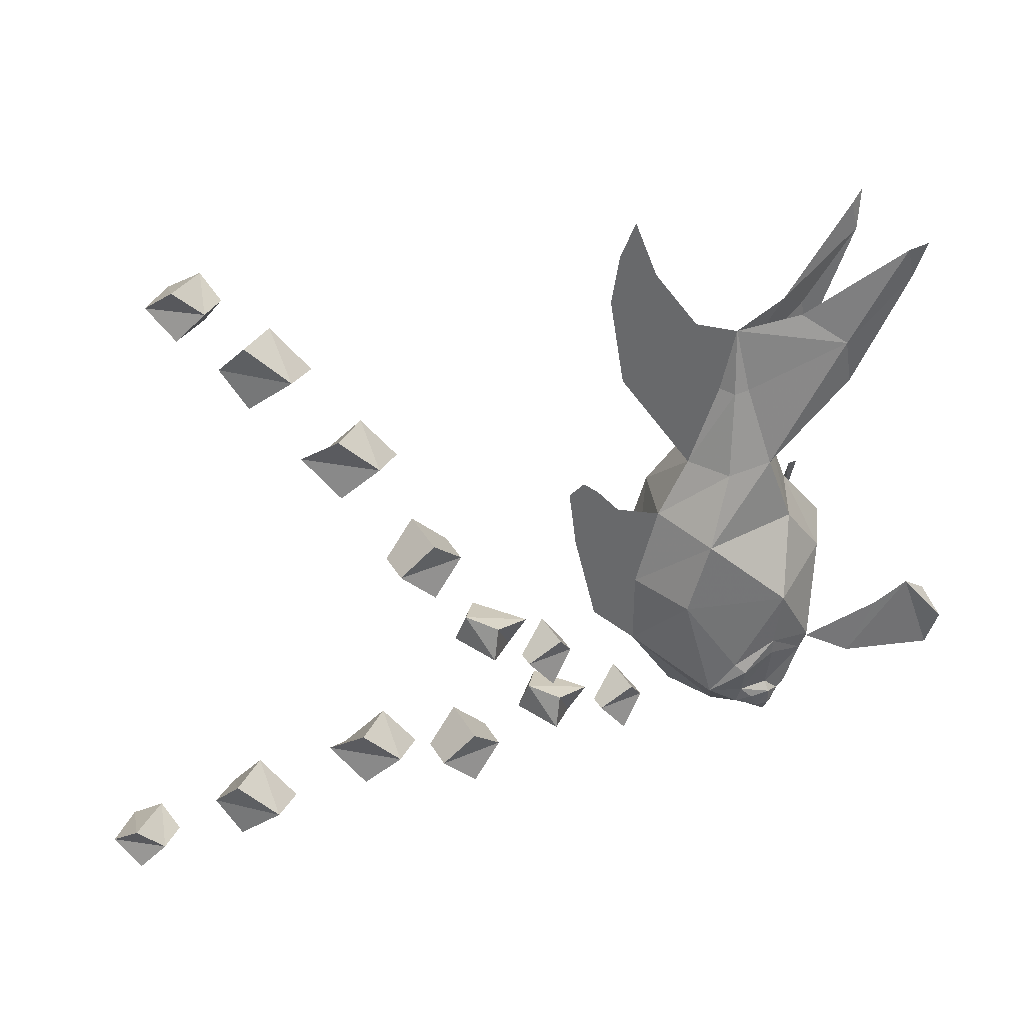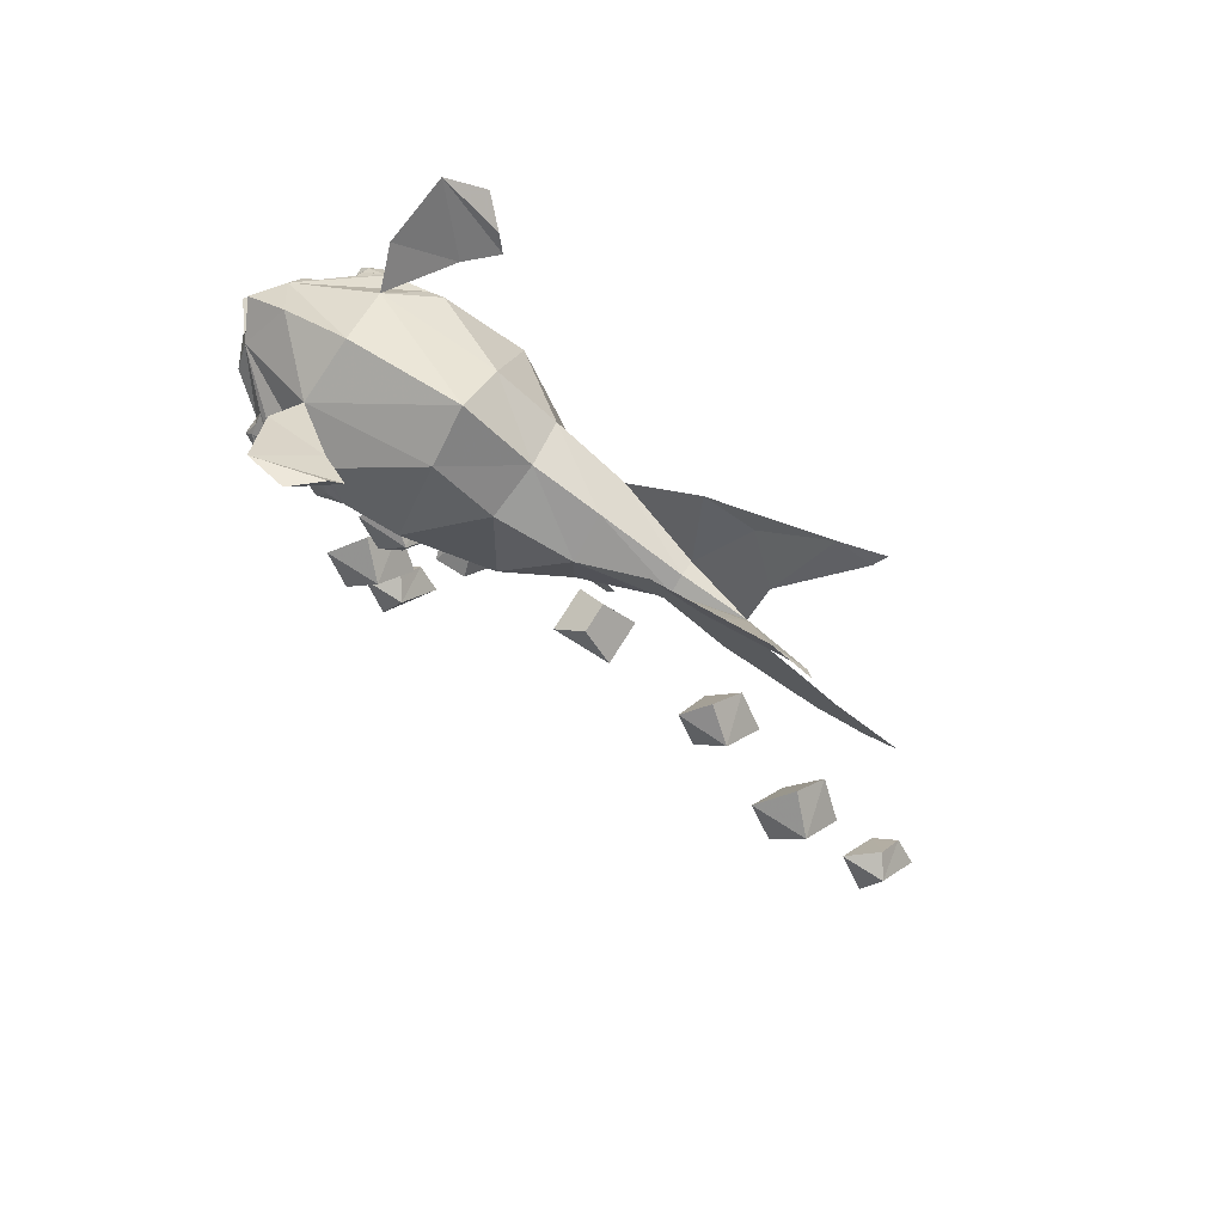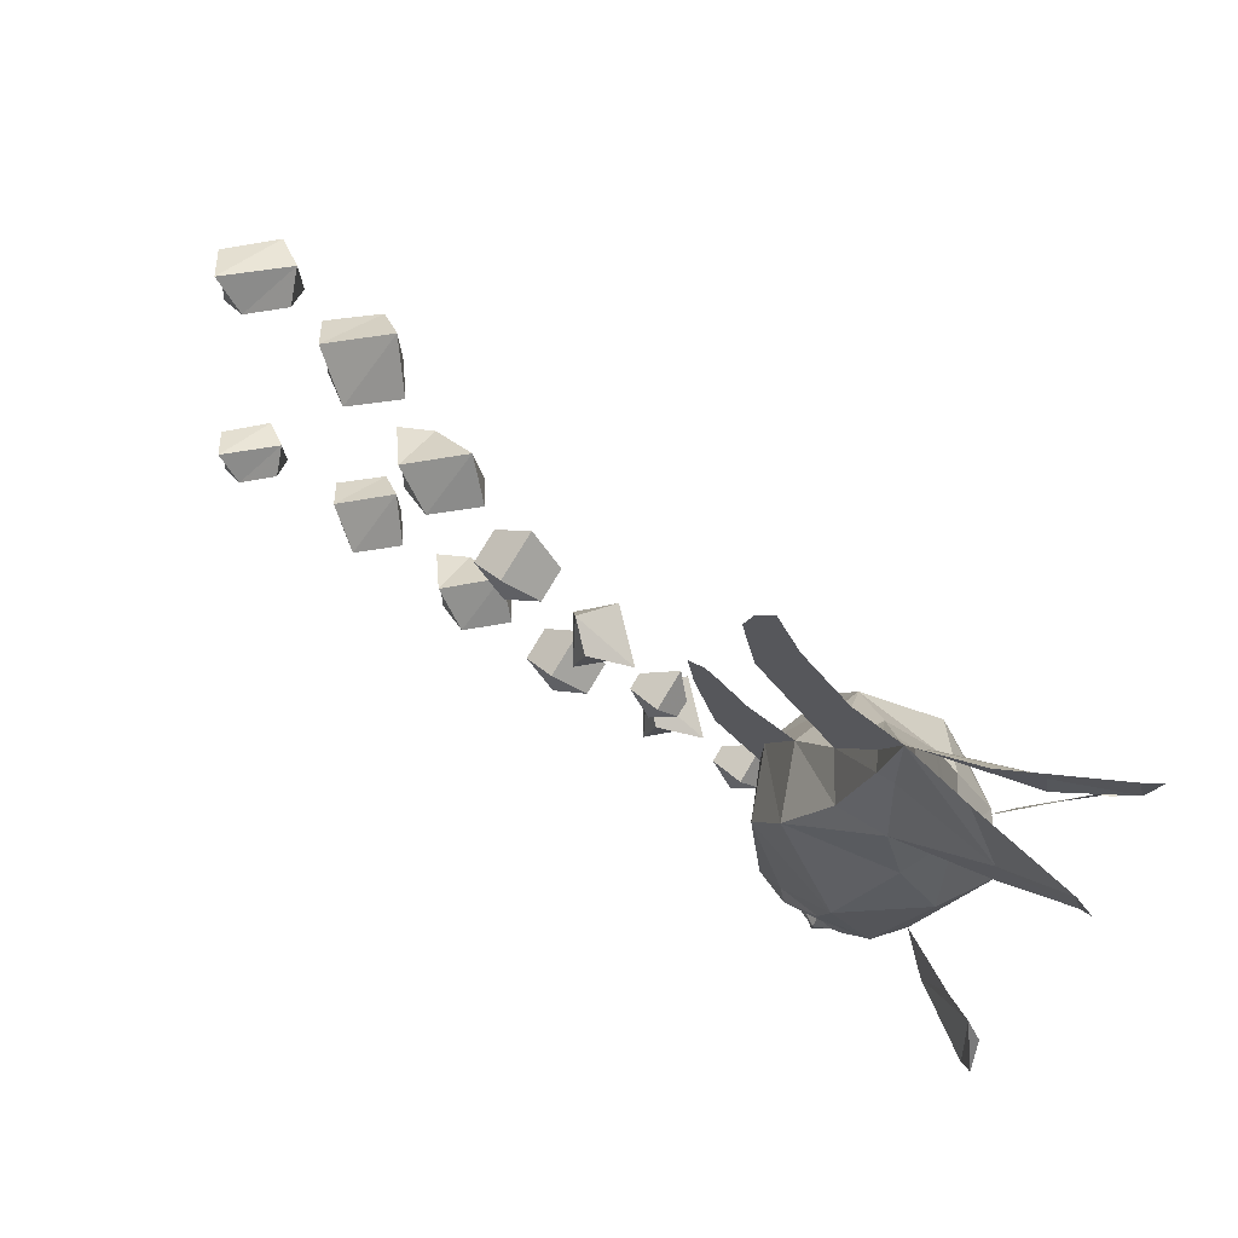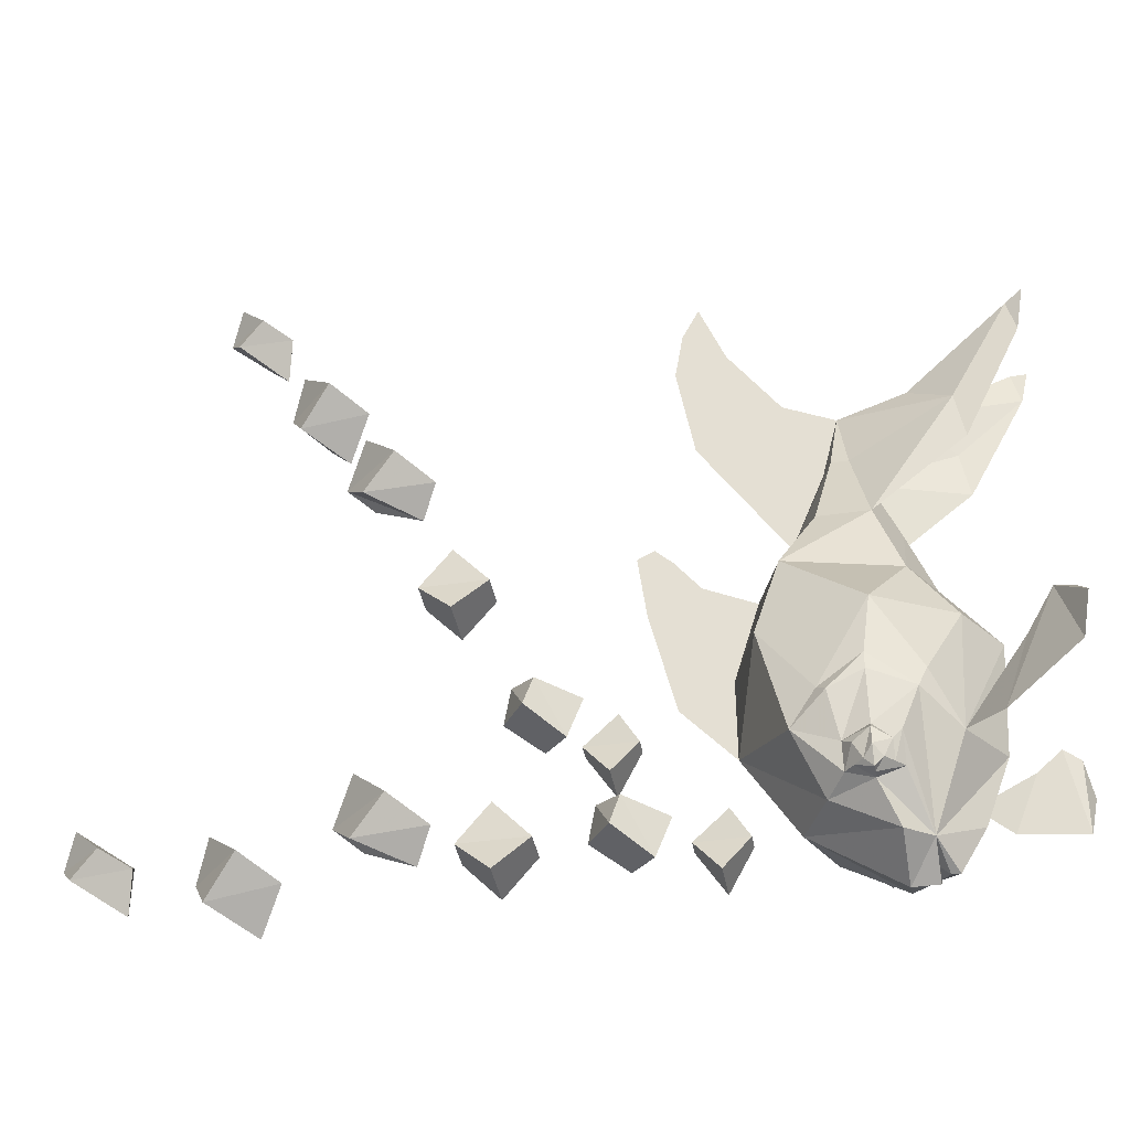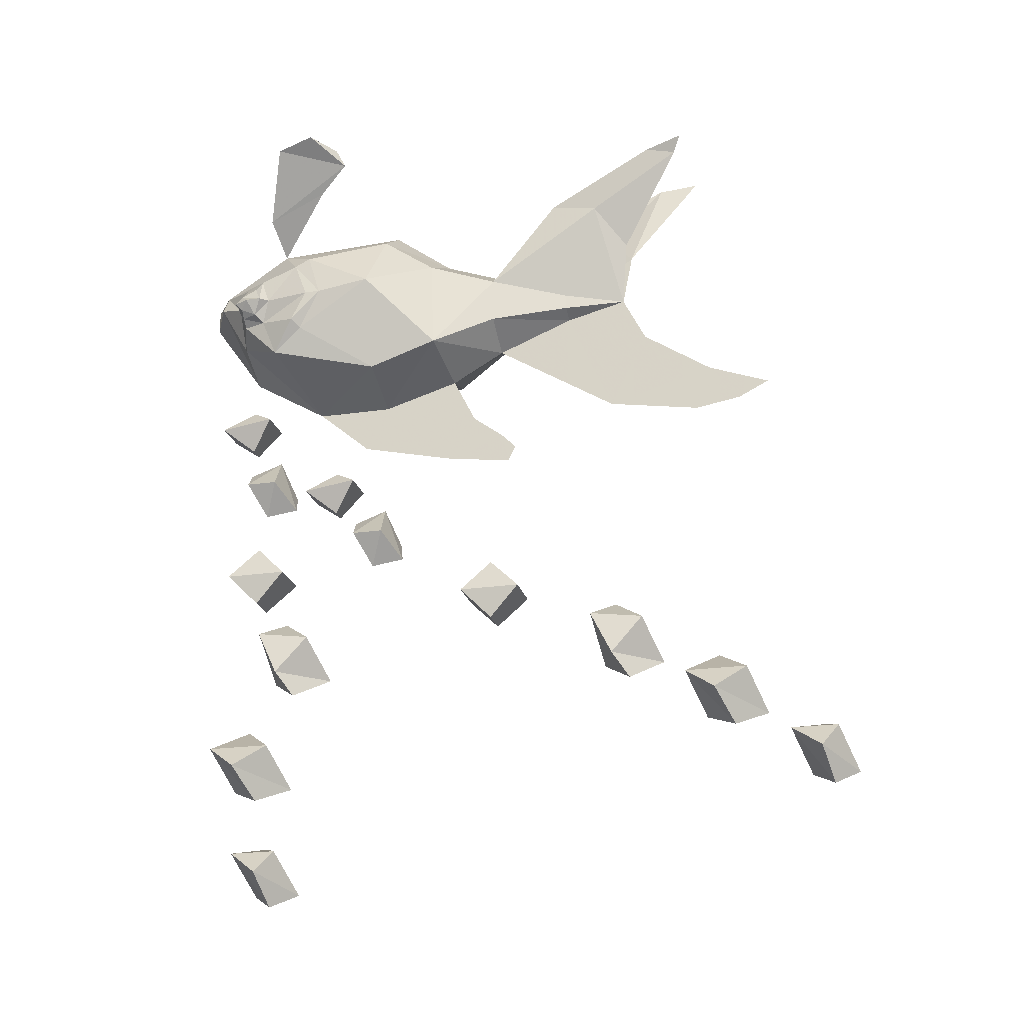
<metadata>
{"format":"obj","ext":"obj","renderer":"f3d","projection":"perspective","resolution":1024,"background":"white","views":[{"elev":39.9,"azim":62.0,"up":"+Z"},{"elev":75.6,"azim":-57.8,"up":"+Y"},{"elev":76.9,"azim":120.9,"up":"+Z"},{"elev":-39.6,"azim":100.3,"up":"+Z"},{"elev":-22.6,"azim":-75.9,"up":"+Y"}]}
</metadata>
<code>
v 0 1.32 0.007812
v -0.05469 1.281 -0.1094
v -0.04688 1.289 0.007812
v 0 1.273 0.07031
v 0.04688 1.289 0.007812
v 0.05469 1.281 -0.1094
v 0 1.312 -0.1016
v 0 1.289 -0.1641
v -0.03125 1.25 -0.1875
v -0.08594 1.25 -0.08594
v -0.08594 1.258 -0.07031
v -0.09375 1.219 0
v -0.04688 1.25 0.0625
v -0.03906 1.227 0.1328
v 0 1.25 0.1328
v 0.04688 1.25 0.0625
v 0.09375 1.219 0
v 0.08594 1.258 -0.07031
v 0.08594 1.25 -0.08594
v 0.03125 1.25 -0.1875
v 0 1.266 -0.2031
v 0 1.258 -0.2031
v 0 1.25 -0.1953
v 0 1.25 -0.2109
v 0 1.227 -0.2109
v -0.04688 1.227 -0.1875
v -0.07031 1.211 -0.1562
v -0.07031 1.234 -0.1484
v -0.08594 1.234 -0.125
v -0.08594 1.211 -0.1172
v -0.09375 1.211 -0.07031
v -0.09375 1.211 -0.05469
v -0.08594 1.172 -0.07812
v -0.0625 1.125 0
v -0.0625 1.148 0.07031
v -0.03906 1.18 0.1328
v -0.01562 1.195 0.2109
v -0.01562 1.211 0.2109
v 0 1.219 0.2109
v 0.03906 1.227 0.1328
v 0.0625 1.148 0.07031
v 0.0625 1.125 0
v 0.08594 1.172 -0.07812
v 0.09375 1.211 -0.05469
v 0.09375 1.211 -0.07031
v 0.08594 1.211 -0.1172
v 0.08594 1.234 -0.125
v 0.07031 1.234 -0.1484
v 0.07031 1.211 -0.1562
v 0.04688 1.227 -0.1875
v 0 1.102 0
v 0 1.102 -0.07812
v 0 1.055 -0.02344
v 0 1.07 0.03125
v 0 1.125 0.07812
v 0 1.156 0.1328
v 0 1.188 0.2109
v 0 1.203 0.2734
v 0.01562 1.211 0.2109
v 0.01562 1.195 0.2109
v 0.03906 1.18 0.1328
v 0.07812 1.148 -0.1094
v 0.09375 1.18 -0.08594
v 0.07812 1.188 -0.125
v 0.09375 1.211 -0.125
v 0.08594 1.227 -0.1328
v 0.07812 1.227 -0.1484
v 0.07812 1.211 -0.1562
v 0.07812 1.195 -0.1484
v 0.07031 1.188 -0.1484
v 0.04688 1.172 -0.1562
v 0 1.148 -0.1562
v -0.04688 1.172 -0.1562
v -0.07031 1.188 -0.1484
v -0.07812 1.211 -0.1562
v -0.07812 1.227 -0.1484
v -0.08594 1.227 -0.1328
v -0.09375 1.211 -0.125
v -0.08594 1.195 -0.1328
v -0.07812 1.188 -0.125
v -0.09375 1.18 -0.08594
v -0.07812 1.148 -0.1094
v 0 1.078 0.1016
v 0 1.031 0.07812
v 0 1.055 0.1328
v 0 1.023 0.1406
v 0 1.039 0.1484
v 0 1.156 0.2969
v 0 1.078 0.2578
v 0 1.109 0.3672
v 0.03906 1.305 0.25
v 0.01562 1.266 0.2812
v 0.03906 1.312 0.2031
v 0.04688 1.367 0.3125
v 0.04688 1.359 0.3438
v 0 1.062 0.3516
v 0 1.086 0.4297
v 0 1.07 0.3984
v -0.03906 1.305 0.25
v -0.03906 1.312 0.2031
v -0.01562 1.266 0.2812
v -0.04688 1.367 0.3125
v -0.04688 1.359 0.3438
v -0.05469 1.375 0.3516
v -0.07812 1.195 -0.1484
v -0.08594 1.203 -0.1484
v -0.08594 1.211 -0.1562
v -0.08594 1.219 -0.1484
v -0.09375 1.211 -0.1406
v -0.08594 1.312 -0.1172
v -0.09375 1.336 -0.05469
v -0.1094 1.359 -0.02344
v -0.1328 1.375 -0.09375
v -0.1172 1.375 -0.03125
v -0.1406 1.383 -0.05469
v 0.08594 1.195 -0.1328
v 0.08594 1.203 -0.1484
v 0.09375 1.211 -0.1406
v 0.08594 1.219 -0.1484
v 0.08594 1.211 -0.1562
v 0.09375 1.336 -0.05469
v 0.08594 1.312 -0.1172
v 0.1328 1.375 -0.09375
v 0.1094 1.359 -0.02344
v 0.1406 1.383 -0.05469
v 0.1172 1.375 -0.03125
v 0.05469 1.375 0.3516
v 0.01562 1.086 -0.1875
v -0.02344 1.086 -0.1875
v -0.007812 1.109 -0.1562
v 0.007812 1.109 -0.1562
v 0.007812 1.062 -0.1562
v -0.007812 1.062 -0.1562
v -0.02344 1.094 -0.1328
v 0.01562 1.094 -0.1328
v -0.01562 0.9766 -0.1328
v -0.007812 0.9844 -0.1016
v -0.03906 1.008 -0.1172
v -0.03906 1.008 -0.1484
v 0.02344 1 -0.1406
v 0.01562 1.008 -0.1094
v 0 1.047 -0.125
v -0.007812 1.031 -0.1562
v 0.02344 0.9062 -0.1719
v -0.02344 0.9062 -0.1719
v -0.01562 0.9375 -0.1406
v 0.01562 0.9375 -0.1406
v 0.01562 0.875 -0.1406
v -0.01562 0.875 -0.1406
v -0.02344 0.9062 -0.1094
v 0.02344 0.9062 -0.1094
v 0.01562 0.7891 -0.125
v -0.02344 0.8359 -0.1328
v 0 0.8516 -0.1094
v 0.03125 0.8203 -0.09375
v -0.01562 0.7656 -0.09375
v -0.03125 0.7891 -0.1094
v -0.02344 0.8281 -0.07812
v 0.01562 0.7891 -0.0625
v -0.007812 0.6641 -0.1562
v -0.04688 0.7031 -0.1719
v -0.01562 0.7266 -0.1406
v 0.01562 0.6953 -0.125
v -0.03125 0.6484 -0.125
v -0.0625 0.6797 -0.1406
v -0.04688 0.7031 -0.1094
v -0.007812 0.6641 -0.09375
v 0.007812 0.5547 -0.1328
v -0.03125 0.5938 -0.1484
v -0.007812 0.6016 -0.1172
v 0.01562 0.5781 -0.1094
v -0.01562 0.5391 -0.1094
v -0.04688 0.5703 -0.1172
v -0.03125 0.5938 -0.1016
v 0.007812 0.5547 -0.08594
v 0.01562 1 -0.08594
v -0.02344 1 -0.08594
v -0.007812 1.023 -0.05469
v 0.007812 1.023 -0.05469
v 0.007812 0.9766 -0.05469
v -0.007812 0.9766 -0.05469
v -0.02344 1.008 -0.03125
v 0.01562 1.008 -0.03125
v -0.01562 0.9062 -0.007812
v -0.007812 0.9141 0.02344
v -0.03906 0.9375 0.007812
v -0.03906 0.9375 -0.02344
v 0.02344 0.9297 -0.01562
v 0.01562 0.9375 0.01562
v 0 0.9766 0
v -0.007812 0.9609 -0.03125
v 0.02344 0.8672 0.09375
v -0.02344 0.8672 0.09375
v -0.01562 0.8984 0.125
v 0.01562 0.8984 0.125
v 0.01562 0.8359 0.125
v -0.01562 0.8359 0.125
v -0.02344 0.8672 0.1562
v 0.02344 0.8672 0.1562
v 0.01562 0.7812 0.2422
v -0.02344 0.8281 0.2344
v 0 0.8438 0.2578
v 0.03125 0.8125 0.2734
v -0.01562 0.7578 0.2734
v -0.03125 0.7812 0.2578
v -0.02344 0.8203 0.2891
v 0.01562 0.7812 0.3047
v -0.007812 0.7109 0.3516
v -0.04688 0.75 0.3359
v -0.01562 0.7734 0.3672
v 0.01562 0.7422 0.3828
v -0.03125 0.6953 0.3828
v -0.0625 0.7266 0.3672
v -0.04688 0.75 0.3984
v -0.007812 0.7109 0.4141
v 0.007812 0.6484 0.4531
v -0.03125 0.6875 0.4375
v -0.007812 0.6953 0.4688
v 0.01562 0.6719 0.4766
v -0.01562 0.6328 0.4766
v -0.04688 0.6641 0.4688
v -0.03125 0.6875 0.4844
v 0.007812 0.6484 0.5
f 1 2 3
f 1 3 4
f 1 4 5
f 1 5 6
f 1 6 7
f 1 7 2
f 2 7 8
f 2 8 9
f 3 13 4
f 4 13 14
f 4 14 15
f 4 15 16
f 4 16 5
f 6 20 7
f 7 20 8
f 8 20 21
f 8 21 9
f 9 21 22
f 15 40 16
f 20 22 21
f 51 52 53
f 51 53 54
f 51 54 55
f 38 58 39
f 39 58 59
f 54 83 55
f 55 83 51
f 51 83 54
f 51 54 52
f 52 54 53
f 88 58 57
f 88 57 89
f 88 89 57
f 88 57 58
f 58 59 91
f 58 91 92
f 58 92 59
f 59 92 91
f 59 91 40
f 59 40 93
f 59 93 91
f 91 93 40
f 89 57 56
f 89 56 57
f 99 100 14
f 99 14 38
f 99 38 101
f 99 101 58
f 99 58 38
f 99 38 100
f 100 38 14
f 101 38 58
f 114 115 113
f 114 113 112
f 114 112 115
f 115 112 113
f 124 123 125
f 124 125 126
f 124 126 123
f 126 125 123
f 2 9 10
f 2 11 3
f 3 11 12
f 3 12 13
f 5 16 17
f 5 17 18
f 5 18 6
f 6 19 20
f 9 24 25
f 9 25 26
f 9 26 27
f 9 27 28
f 9 28 29
f 9 29 10
f 10 29 30
f 10 30 31
f 11 32 12
f 17 44 18
f 19 45 46
f 19 46 47
f 19 47 20
f 20 47 48
f 20 48 49
f 20 49 50
f 20 50 25
f 20 25 24
f 51 35 34
f 51 34 52
f 51 55 35
f 35 55 56
f 35 56 36
f 36 56 57
f 36 57 37
f 37 57 58
f 41 61 55
f 41 55 51
f 41 51 42
f 42 51 52
f 42 52 62
f 50 71 72
f 50 72 25
f 25 72 26
f 26 72 73
f 34 82 52
f 52 82 73
f 52 73 72
f 52 72 71
f 52 71 62
f 53 54 84
f 53 84 54
f 54 84 83
f 54 83 85
f 54 85 84
f 84 85 83
f 88 89 90
f 88 90 89
f 58 57 60
f 91 93 94
f 91 94 95
f 91 95 92
f 91 92 94
f 91 94 93
f 57 56 60
f 60 56 61
f 61 56 55
f 96 90 89
f 96 89 90
f 99 101 102
f 99 102 100
f 99 100 102
f 99 102 103
f 99 103 101
f 102 101 103
f 110 111 112
f 110 112 113
f 110 113 111
f 113 112 111
f 121 122 123
f 121 123 124
f 121 124 122
f 124 123 122
f 95 94 92
f 2 10 11
f 6 18 19
f 10 31 32
f 10 32 11
f 18 44 19
f 19 44 45
f 43 62 63
f 43 63 44
f 44 63 45
f 31 81 32
f 32 81 33
f 33 81 82
f 85 84 86
f 85 86 87
f 85 87 84
f 84 87 86
f 96 90 97
f 96 97 98
f 96 98 90
f 90 98 97
f 102 103 104
f 102 104 103
f 110 2 111
f 110 111 2
f 121 6 122
f 121 122 6
f 95 94 127
f 95 127 94
f 9 22 23
f 9 23 24
f 20 24 23
f 20 23 22
f 12 32 33
f 12 33 34
f 12 34 35
f 12 35 13
f 13 35 14
f 14 35 36
f 14 36 37
f 14 37 38
f 14 38 15
f 15 38 39
f 15 39 40
f 16 40 41
f 16 41 17
f 17 41 42
f 17 42 43
f 17 43 44
f 37 58 38
f 39 59 40
f 40 59 60
f 40 60 61
f 40 61 41
f 42 62 43
f 45 63 64
f 45 64 46
f 49 70 71
f 49 71 50
f 26 73 27
f 27 73 74
f 30 80 31
f 31 80 81
f 33 82 34
f 62 71 70
f 62 70 64
f 62 64 63
f 58 60 59
f 82 74 73
f 74 82 80
f 82 81 80
f 46 64 65
f 46 65 66
f 46 66 47
f 47 66 67
f 47 67 48
f 48 67 68
f 48 68 49
f 49 68 69
f 49 69 70
f 27 74 75
f 27 75 76
f 27 76 28
f 28 76 77
f 28 77 29
f 29 77 78
f 29 78 30
f 30 78 79
f 30 79 80
f 74 80 105
f 74 105 75
f 79 105 80
f 70 69 116
f 70 116 64
f 64 116 65
f 75 105 106
f 75 106 107
f 75 107 76
f 76 107 108
f 76 108 77
f 77 108 78
f 78 108 109
f 78 109 79
f 79 109 106
f 79 106 105
f 65 116 117
f 65 117 118
f 65 118 66
f 66 118 119
f 66 119 67
f 67 119 68
f 68 119 120
f 68 120 69
f 69 120 117
f 69 117 116
f 109 108 107
f 109 107 106
f 120 119 118
f 120 118 117
f 128 129 130
f 128 130 131
f 128 131 132
f 128 132 129
f 129 132 133
f 129 133 134
f 129 134 130
f 130 134 131
f 131 134 135
f 131 135 132
f 132 135 133
f 133 135 134
f 136 137 138
f 136 138 139
f 136 139 140
f 136 140 137
f 137 140 141
f 137 141 142
f 137 142 138
f 138 142 139
f 139 142 143
f 139 143 140
f 140 143 141
f 141 143 142
f 144 145 146
f 144 146 147
f 144 147 148
f 144 148 145
f 145 148 149
f 145 149 150
f 145 150 146
f 146 150 147
f 147 150 151
f 147 151 148
f 148 151 149
f 149 151 150
f 152 153 154
f 152 154 155
f 152 155 156
f 152 156 153
f 153 156 157
f 153 157 158
f 153 158 154
f 154 158 155
f 155 158 159
f 155 159 156
f 156 159 157
f 157 159 158
f 160 161 162
f 160 162 163
f 160 163 164
f 160 164 161
f 161 164 165
f 161 165 166
f 161 166 162
f 162 166 163
f 163 166 167
f 163 167 164
f 164 167 165
f 165 167 166
f 168 169 170
f 168 170 171
f 168 171 172
f 168 172 169
f 169 172 173
f 169 173 174
f 169 174 170
f 170 174 171
f 171 174 175
f 171 175 172
f 172 175 173
f 173 175 174
f 176 177 178
f 176 178 179
f 176 179 180
f 176 180 177
f 177 180 181
f 177 181 182
f 177 182 178
f 178 182 179
f 179 182 183
f 179 183 180
f 180 183 181
f 181 183 182
f 184 185 186
f 184 186 187
f 184 187 188
f 184 188 185
f 185 188 189
f 185 189 190
f 185 190 186
f 186 190 187
f 187 190 191
f 187 191 188
f 188 191 189
f 189 191 190
f 192 193 194
f 192 194 195
f 192 195 196
f 192 196 193
f 193 196 197
f 193 197 198
f 193 198 194
f 194 198 195
f 195 198 199
f 195 199 196
f 196 199 197
f 197 199 198
f 200 201 202
f 200 202 203
f 200 203 204
f 200 204 201
f 201 204 205
f 201 205 206
f 201 206 202
f 202 206 203
f 203 206 207
f 203 207 204
f 204 207 205
f 205 207 206
f 208 209 210
f 208 210 211
f 208 211 212
f 208 212 209
f 209 212 213
f 209 213 214
f 209 214 210
f 210 214 211
f 211 214 215
f 211 215 212
f 212 215 213
f 213 215 214
f 216 217 218
f 216 218 219
f 216 219 220
f 216 220 217
f 217 220 221
f 217 221 222
f 217 222 218
f 218 222 219
f 219 222 223
f 219 223 220
f 220 223 221
f 221 223 222

</code>
